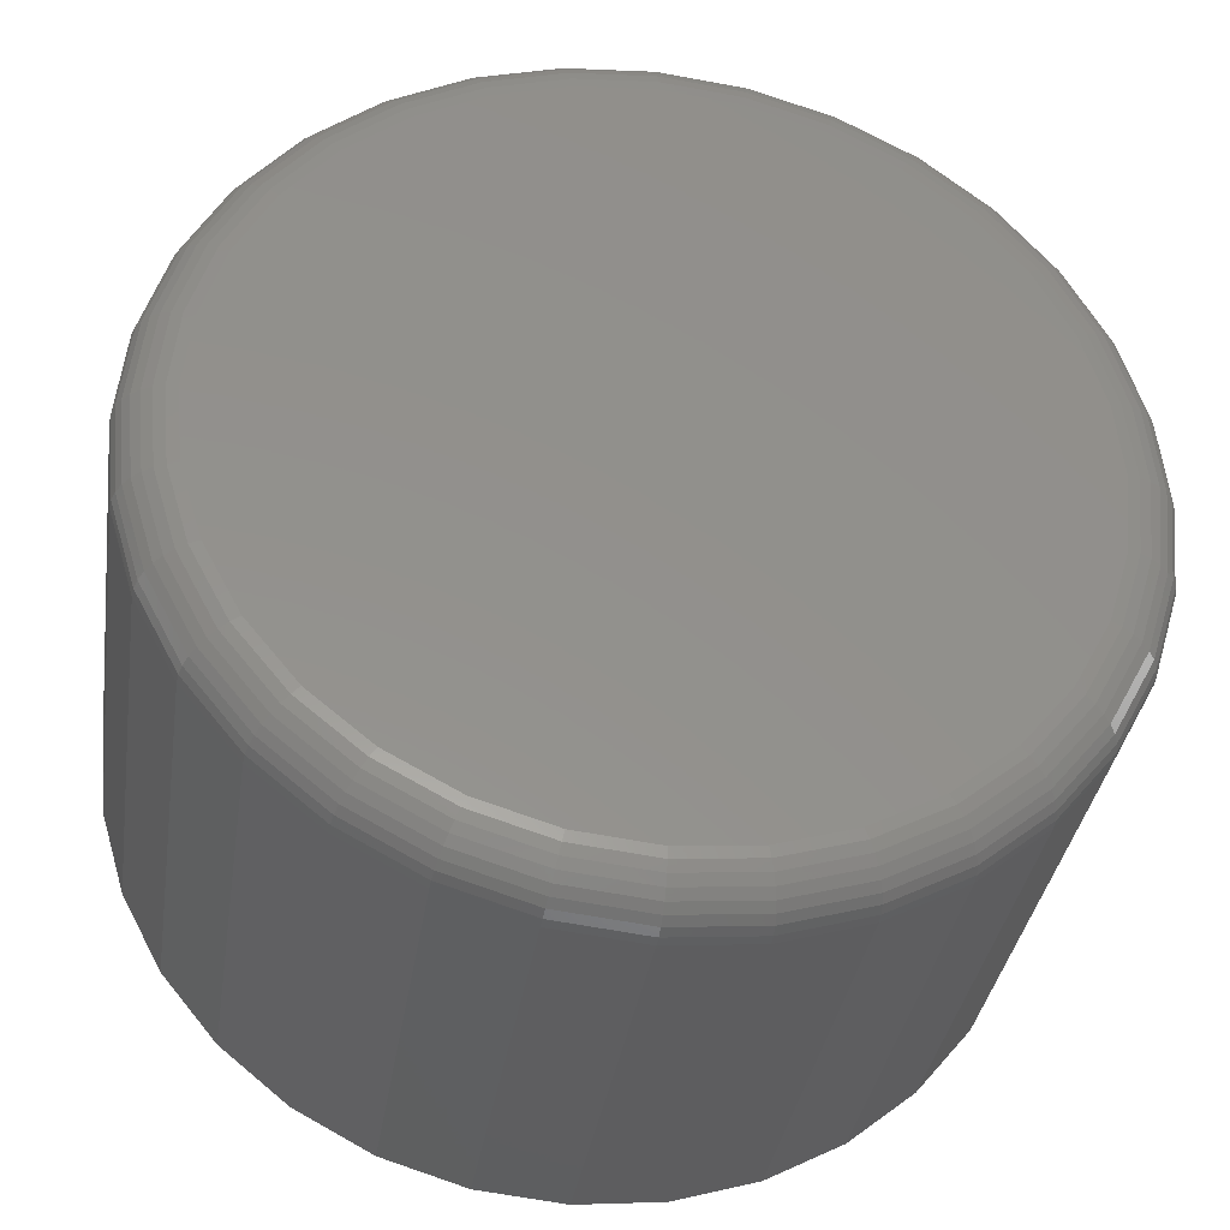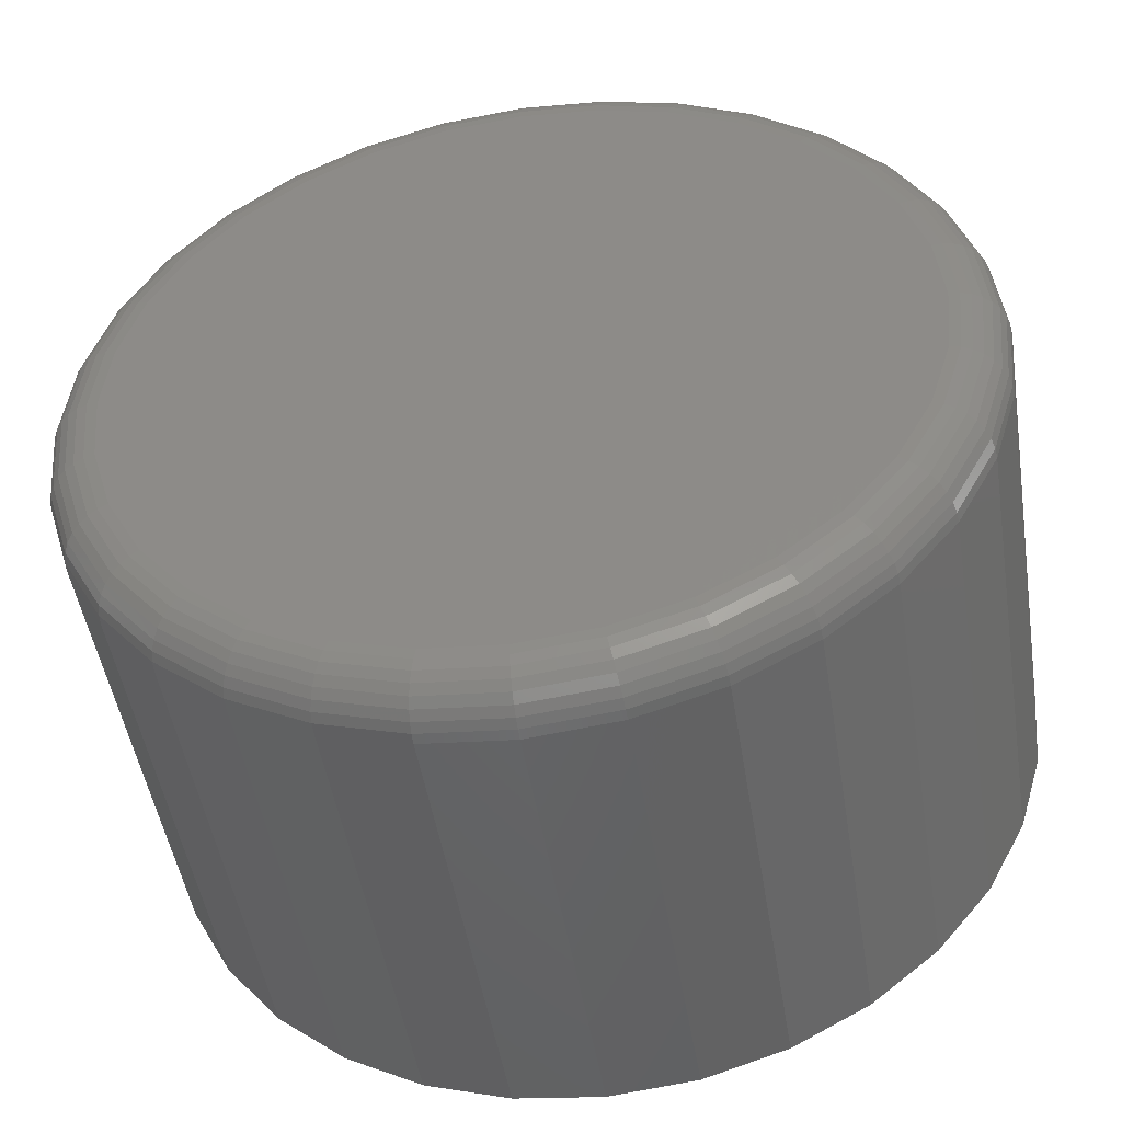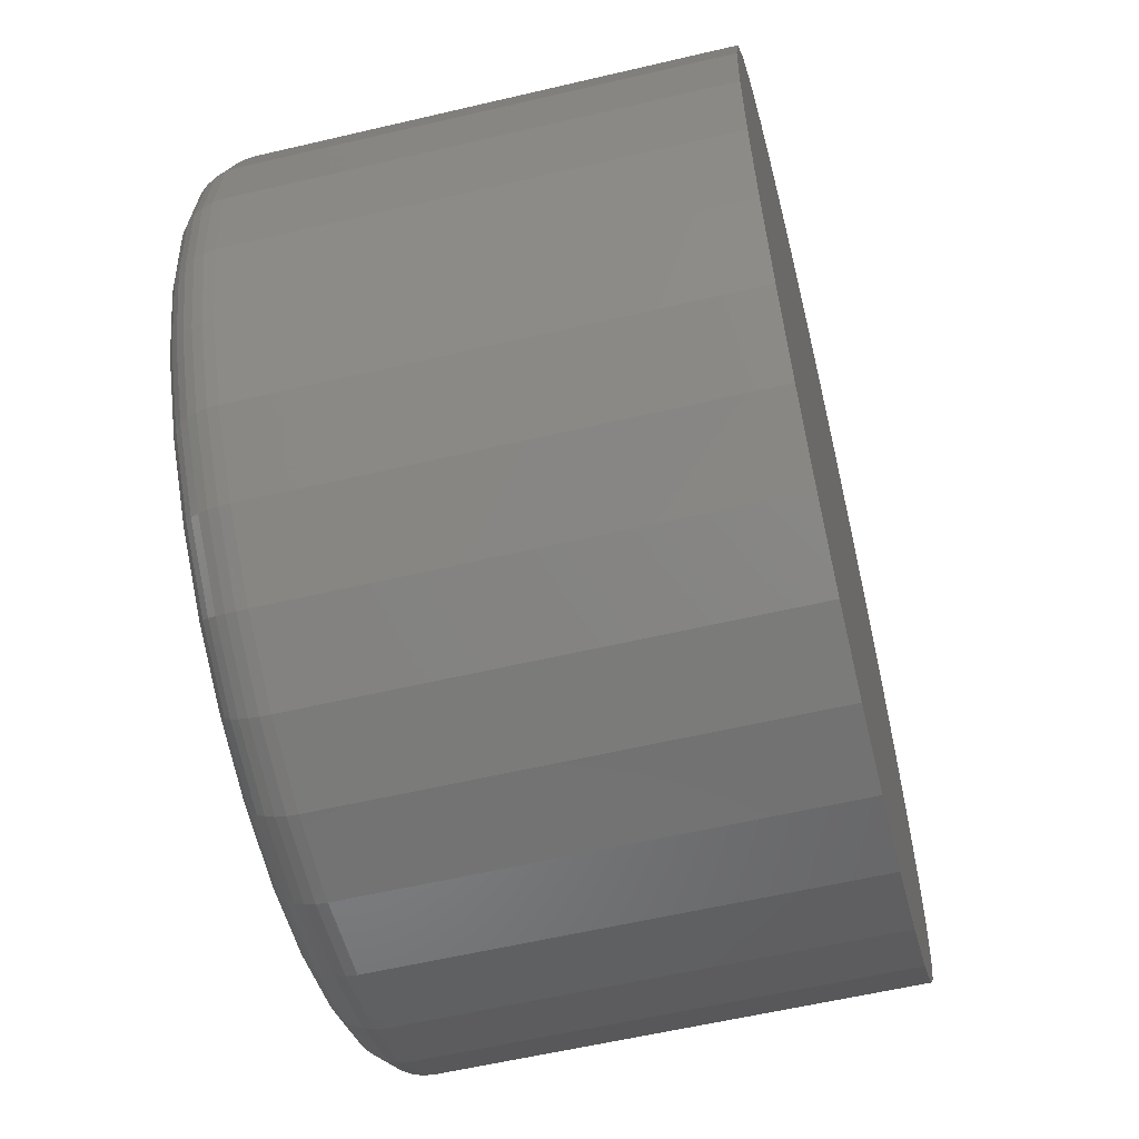
<metadata>
{"format":"stl","ext":"stl","renderer":"f3d","projection":"perspective","resolution":1024,"background":"white","views":[{"elev":-35.4,"azim":171.4,"up":"+Y"},{"elev":-48.6,"azim":-170.9,"up":"+Y"},{"elev":-58.3,"azim":-76.3,"up":"+Y"}]}
</metadata>
<code>
# stl→obj: 320 verts, 636 faces
v 0.002796 0.5653 0
v 0.1131 0.5544 0
v -0.1075 0.5544 0
v 0.002796 -0.5653 0
v -0.1075 -0.5544 0
v 0.1131 -0.5544 0
v -0.2135 -0.5223 0
v 0.2191 -0.5223 0
v -0.3113 -0.47 0
v 0.3169 -0.47 0
v -0.3969 -0.3997 0
v 0.4025 -0.3997 0
v -0.4672 -0.3141 0
v 0.4728 -0.3141 0
v -0.5195 -0.2163 0
v 0.5251 -0.2163 0
v -0.5516 -0.1103 0
v 0.5572 -0.1103 0
v -0.5625 -4.34e-16 0
v 0.5681 -1.396e-16 0
v -0.5516 0.1103 0
v 0.5572 0.1103 0
v -0.5195 0.2163 0
v 0.5251 0.2163 0
v -0.4672 0.3141 0
v 0.4728 0.3141 0
v -0.3969 0.3997 0
v 0.4025 0.3997 0
v -0.3113 0.47 0
v 0.3169 0.47 0
v -0.2135 0.5223 0
v 0.2191 0.5223 0
v 0.6462 -1.301e-15 0.07812
v 0.6462 0 0.75
v 0.6339 -0.1255 0.07812
v 0.6339 -0.1255 0.75
v 0.5972 -0.2462 0.07812
v 0.5972 -0.2462 0.75
v 0.5378 -0.3575 0.07812
v 0.5378 -0.3575 0.75
v 0.4578 -0.455 0.07812
v 0.4578 -0.455 0.75
v 0.3603 -0.535 0.07812
v 0.3603 -0.535 0.75
v 0.249 -0.5944 0.07812
v 0.249 -0.5944 0.75
v 0.1283 -0.6311 0.07812
v 0.1283 -0.6311 0.75
v 0.002796 -0.6434 0.07812
v 0.002796 -0.6434 0.75
v -0.1227 -0.6311 0.07812
v -0.1227 -0.6311 0.75
v -0.2434 -0.5944 0.07812
v -0.2434 -0.5944 0.75
v -0.3547 -0.535 0.07812
v -0.3547 -0.535 0.75
v -0.4522 -0.455 0.07812
v -0.4522 -0.455 0.75
v -0.5322 -0.3575 0.07812
v -0.5322 -0.3575 0.75
v -0.5916 -0.2462 0.07812
v -0.5916 -0.2462 0.75
v -0.6283 -0.1255 0.07812
v -0.6283 -0.1255 0.75
v -0.6406 7.879e-17 0.07812
v -0.6406 7.879e-17 0.75
v -0.6283 0.1255 0.07812
v -0.6283 0.1255 0.75
v -0.5916 0.2462 0.07812
v -0.5916 0.2462 0.75
v -0.5322 0.3575 0.07812
v -0.5322 0.3575 0.75
v -0.4522 0.455 0.07812
v -0.4522 0.455 0.75
v -0.3547 0.535 0.07812
v -0.3547 0.535 0.75
v -0.2434 0.5944 0.07812
v -0.2434 0.5944 0.75
v -0.1227 0.6311 0.07812
v -0.1227 0.6311 0.75
v 0.002796 0.6434 0.07812
v 0.002796 0.6434 0.75
v 0.1283 0.6311 0.07812
v 0.1283 0.6311 0.75
v 0.249 0.5944 0.07812
v 0.249 0.5944 0.75
v 0.3603 0.535 0.07812
v 0.3603 0.535 0.75
v 0.4578 0.455 0.07812
v 0.4578 0.455 0.75
v 0.5378 0.3575 0.07812
v 0.5378 0.3575 0.75
v 0.5972 0.2462 0.07812
v 0.5972 0.2462 0.75
v 0.6339 0.1255 0.07812
v 0.6339 0.1255 0.75
v -0.6391 -4.996e-16 0.06288
v -0.6268 0.1252 0.06288
v -0.6347 -4.996e-16 0.04823
v -0.6224 0.1244 0.04823
v -0.6275 -4.996e-16 0.03472
v -0.6153 0.123 0.03472
v -0.6177 -4.441e-16 0.02288
v -0.6058 0.1211 0.02288
v -0.6059 -3.886e-16 0.01317
v -0.5942 0.1188 0.01317
v -0.5924 -4.441e-16 0.005947
v -0.581 0.1161 0.005947
v -0.5777 -4.441e-16 0.001501
v -0.5666 0.1133 0.001501
v 0.6324 0.1252 0.06288
v 0.6447 -4.441e-16 0.06288
v 0.628 0.1244 0.04823
v 0.6403 -4.441e-16 0.04823
v 0.6209 0.123 0.03472
v 0.6331 -4.996e-16 0.03472
v 0.6114 0.1211 0.02288
v 0.6233 -4.441e-16 0.02288
v 0.5998 0.1188 0.01317
v 0.6115 -4.441e-16 0.01317
v 0.5866 0.1161 0.005947
v 0.598 -4.996e-16 0.005947
v 0.5722 0.1133 0.001501
v 0.5833 -4.441e-16 0.001501
v 0.5959 0.2457 0.06288
v 0.5917 0.244 0.04823
v 0.5851 0.2412 0.03472
v 0.5761 0.2375 0.02288
v 0.5652 0.2329 0.01317
v 0.5527 0.2278 0.005947
v 0.5391 0.2222 0.001501
v 0.5365 0.3566 0.06288
v 0.5328 0.3542 0.04823
v 0.5268 0.3502 0.03472
v 0.5188 0.3448 0.02288
v 0.5089 0.3382 0.01317
v 0.4977 0.3307 0.005947
v 0.4855 0.3225 0.001501
v 0.4567 0.4539 0.06288
v 0.4536 0.4508 0.04823
v 0.4485 0.4457 0.03472
v 0.4416 0.4388 0.02288
v 0.4332 0.4304 0.01317
v 0.4237 0.4209 0.005947
v 0.4133 0.4105 0.001501
v 0.3594 0.5337 0.06288
v 0.357 0.53 0.04823
v 0.3529 0.524 0.03472
v 0.3475 0.516 0.02288
v 0.341 0.5061 0.01317
v 0.3335 0.4949 0.005947
v 0.3253 0.4827 0.001501
v 0.2484 0.5931 0.06288
v 0.2467 0.5889 0.04823
v 0.244 0.5823 0.03472
v 0.2403 0.5733 0.02288
v 0.2357 0.5624 0.01317
v 0.2306 0.5499 0.005947
v 0.225 0.5363 0.001501
v 0.128 0.6296 0.06288
v 0.1272 0.6252 0.04823
v 0.1258 0.6181 0.03472
v 0.1239 0.6086 0.02288
v 0.1215 0.597 0.01317
v 0.1189 0.5838 0.005947
v 0.1161 0.5694 0.001501
v 0.002796 0.6419 0.06288
v 0.002796 0.6375 0.04823
v 0.002796 0.6303 0.03472
v 0.002796 0.6205 0.02288
v 0.002796 0.6087 0.01317
v 0.002796 0.5952 0.005947
v 0.002796 0.5805 0.001501
v -0.1224 0.6296 0.06288
v -0.1216 0.6252 0.04823
v -0.1202 0.6181 0.03472
v -0.1183 0.6086 0.02288
v -0.116 0.597 0.01317
v -0.1133 0.5838 0.005947
v -0.1105 0.5694 0.001501
v -0.2429 0.5931 0.06288
v -0.2412 0.5889 0.04823
v -0.2384 0.5823 0.03472
v -0.2347 0.5733 0.02288
v -0.2301 0.5624 0.01317
v -0.225 0.5499 0.005947
v -0.2194 0.5363 0.001501
v -0.3538 0.5337 0.06288
v -0.3514 0.53 0.04823
v -0.3474 0.524 0.03472
v -0.342 0.516 0.02288
v -0.3354 0.5061 0.01317
v -0.3279 0.4949 0.005947
v -0.3197 0.4827 0.001501
v -0.4511 0.4539 0.06288
v -0.448 0.4508 0.04823
v -0.4429 0.4457 0.03472
v -0.436 0.4388 0.02288
v -0.4276 0.4304 0.01317
v -0.4181 0.4209 0.005947
v -0.4077 0.4105 0.001501
v -0.5309 0.3566 0.06288
v -0.5272 0.3542 0.04823
v -0.5212 0.3502 0.03472
v -0.5132 0.3448 0.02288
v -0.5033 0.3382 0.01317
v -0.4921 0.3307 0.005947
v -0.4799 0.3225 0.001501
v -0.5903 0.2457 0.06288
v -0.5862 0.244 0.04823
v -0.5795 0.2412 0.03472
v -0.5705 0.2375 0.02288
v -0.5596 0.2329 0.01317
v -0.5471 0.2278 0.005947
v -0.5336 0.2222 0.001501
v 0.6324 -0.1252 0.06288
v 0.628 -0.1244 0.04823
v 0.6209 -0.123 0.03472
v 0.6114 -0.1211 0.02288
v 0.5998 -0.1188 0.01317
v 0.5866 -0.1161 0.005947
v 0.5722 -0.1133 0.001501
v -0.6268 -0.1252 0.06288
v -0.6224 -0.1244 0.04823
v -0.6153 -0.123 0.03472
v -0.6058 -0.1211 0.02288
v -0.5942 -0.1188 0.01317
v -0.581 -0.1161 0.005947
v -0.5666 -0.1133 0.001501
v -0.5903 -0.2457 0.06288
v -0.5862 -0.244 0.04823
v -0.5795 -0.2412 0.03472
v -0.5705 -0.2375 0.02288
v -0.5596 -0.2329 0.01317
v -0.5471 -0.2278 0.005947
v -0.5336 -0.2222 0.001501
v -0.5309 -0.3566 0.06288
v -0.5272 -0.3542 0.04823
v -0.5212 -0.3502 0.03472
v -0.5132 -0.3448 0.02288
v -0.5033 -0.3382 0.01317
v -0.4921 -0.3307 0.005947
v -0.4799 -0.3225 0.001501
v -0.4511 -0.4539 0.06288
v -0.448 -0.4508 0.04823
v -0.4429 -0.4457 0.03472
v -0.436 -0.4388 0.02288
v -0.4276 -0.4304 0.01317
v -0.4181 -0.4209 0.005947
v -0.4077 -0.4105 0.001501
v -0.3538 -0.5337 0.06288
v -0.3514 -0.53 0.04823
v -0.3474 -0.524 0.03472
v -0.342 -0.516 0.02288
v -0.3354 -0.5061 0.01317
v -0.3279 -0.4949 0.005947
v -0.3197 -0.4827 0.001501
v -0.2429 -0.5931 0.06288
v -0.2412 -0.5889 0.04823
v -0.2384 -0.5823 0.03472
v -0.2347 -0.5733 0.02288
v -0.2301 -0.5624 0.01317
v -0.225 -0.5499 0.005947
v -0.2194 -0.5363 0.001501
v -0.1224 -0.6296 0.06288
v -0.1216 -0.6252 0.04823
v -0.1202 -0.6181 0.03472
v -0.1183 -0.6086 0.02288
v -0.116 -0.597 0.01317
v -0.1133 -0.5838 0.005947
v -0.1105 -0.5694 0.001501
v 0.002796 -0.6419 0.06288
v 0.002796 -0.6375 0.04823
v 0.002796 -0.6303 0.03472
v 0.002796 -0.6205 0.02288
v 0.002796 -0.6087 0.01317
v 0.002796 -0.5952 0.005947
v 0.002796 -0.5805 0.001501
v 0.128 -0.6296 0.06288
v 0.1272 -0.6252 0.04823
v 0.1258 -0.6181 0.03472
v 0.1239 -0.6086 0.02288
v 0.1215 -0.597 0.01317
v 0.1189 -0.5838 0.005947
v 0.1161 -0.5694 0.001501
v 0.2484 -0.5931 0.06288
v 0.2467 -0.5889 0.04823
v 0.244 -0.5823 0.03472
v 0.2403 -0.5733 0.02288
v 0.2357 -0.5624 0.01317
v 0.2306 -0.5499 0.005947
v 0.225 -0.5363 0.001501
v 0.3594 -0.5337 0.06288
v 0.357 -0.53 0.04823
v 0.3529 -0.524 0.03472
v 0.3475 -0.516 0.02288
v 0.341 -0.5061 0.01317
v 0.3335 -0.4949 0.005947
v 0.3253 -0.4827 0.001501
v 0.4567 -0.4539 0.06288
v 0.4536 -0.4508 0.04823
v 0.4485 -0.4457 0.03472
v 0.4416 -0.4388 0.02288
v 0.4332 -0.4304 0.01317
v 0.4237 -0.4209 0.005947
v 0.4133 -0.4105 0.001501
v 0.5365 -0.3566 0.06288
v 0.5328 -0.3542 0.04823
v 0.5268 -0.3502 0.03472
v 0.5188 -0.3448 0.02288
v 0.5089 -0.3382 0.01317
v 0.4977 -0.3307 0.005947
v 0.4855 -0.3225 0.001501
v 0.5959 -0.2457 0.06288
v 0.5917 -0.244 0.04823
v 0.5851 -0.2412 0.03472
v 0.5761 -0.2375 0.02288
v 0.5652 -0.2329 0.01317
v 0.5527 -0.2278 0.005947
v 0.5391 -0.2222 0.001501
f 1 2 3
f 4 5 6
f 6 5 7
f 6 7 8
f 8 7 9
f 8 9 10
f 10 9 11
f 10 11 12
f 12 11 13
f 12 13 14
f 14 13 15
f 14 15 16
f 16 15 17
f 16 17 18
f 18 17 19
f 18 19 20
f 20 19 21
f 20 21 22
f 22 21 23
f 22 23 24
f 24 23 25
f 24 25 26
f 26 25 27
f 26 27 28
f 28 27 29
f 28 29 30
f 30 29 31
f 30 31 32
f 32 31 3
f 32 3 2
f 33 34 35
f 35 34 36
f 35 36 37
f 37 36 38
f 37 38 39
f 39 38 40
f 39 40 41
f 41 40 42
f 41 42 43
f 43 42 44
f 43 44 45
f 45 44 46
f 45 46 47
f 47 46 48
f 47 48 49
f 49 48 50
f 49 50 51
f 51 50 52
f 51 52 53
f 53 52 54
f 53 54 55
f 55 54 56
f 55 56 57
f 57 56 58
f 57 58 59
f 59 58 60
f 59 60 61
f 61 60 62
f 61 62 63
f 63 62 64
f 63 64 65
f 65 64 66
f 65 66 67
f 67 66 68
f 67 68 69
f 69 68 70
f 69 70 71
f 71 70 72
f 71 72 73
f 73 72 74
f 73 74 75
f 75 74 76
f 75 76 77
f 77 76 78
f 77 78 79
f 79 78 80
f 79 80 81
f 81 80 82
f 81 82 83
f 83 82 84
f 83 84 85
f 85 84 86
f 85 86 87
f 87 86 88
f 87 88 89
f 89 88 90
f 89 90 91
f 91 90 92
f 91 92 93
f 93 92 94
f 93 94 95
f 95 94 96
f 95 96 33
f 33 96 34
f 65 67 97
f 97 67 98
f 97 98 99
f 99 98 100
f 99 100 101
f 101 100 102
f 101 102 103
f 103 102 104
f 103 104 105
f 105 104 106
f 105 106 107
f 107 106 108
f 107 108 109
f 109 108 110
f 109 110 19
f 19 110 21
f 95 33 111
f 111 33 112
f 111 112 113
f 113 112 114
f 113 114 115
f 115 114 116
f 115 116 117
f 117 116 118
f 117 118 119
f 119 118 120
f 119 120 121
f 121 120 122
f 121 122 123
f 123 122 124
f 123 124 22
f 22 124 20
f 93 95 125
f 125 95 111
f 125 111 126
f 126 111 113
f 126 113 127
f 127 113 115
f 127 115 128
f 128 115 117
f 128 117 129
f 129 117 119
f 129 119 130
f 130 119 121
f 130 121 131
f 131 121 123
f 131 123 24
f 24 123 22
f 91 93 132
f 132 93 125
f 132 125 133
f 133 125 126
f 133 126 134
f 134 126 127
f 134 127 135
f 135 127 128
f 135 128 136
f 136 128 129
f 136 129 137
f 137 129 130
f 137 130 138
f 138 130 131
f 138 131 26
f 26 131 24
f 89 91 139
f 139 91 132
f 139 132 140
f 140 132 133
f 140 133 141
f 141 133 134
f 141 134 142
f 142 134 135
f 142 135 143
f 143 135 136
f 143 136 144
f 144 136 137
f 144 137 145
f 145 137 138
f 145 138 28
f 28 138 26
f 87 89 146
f 146 89 139
f 146 139 147
f 147 139 140
f 147 140 148
f 148 140 141
f 148 141 149
f 149 141 142
f 149 142 150
f 150 142 143
f 150 143 151
f 151 143 144
f 151 144 152
f 152 144 145
f 152 145 30
f 30 145 28
f 85 87 153
f 153 87 146
f 153 146 154
f 154 146 147
f 154 147 155
f 155 147 148
f 155 148 156
f 156 148 149
f 156 149 157
f 157 149 150
f 157 150 158
f 158 150 151
f 158 151 159
f 159 151 152
f 159 152 32
f 32 152 30
f 83 85 160
f 160 85 153
f 160 153 161
f 161 153 154
f 161 154 162
f 162 154 155
f 162 155 163
f 163 155 156
f 163 156 164
f 164 156 157
f 164 157 165
f 165 157 158
f 165 158 166
f 166 158 159
f 166 159 2
f 2 159 32
f 81 83 167
f 167 83 160
f 167 160 168
f 168 160 161
f 168 161 169
f 169 161 162
f 169 162 170
f 170 162 163
f 170 163 171
f 171 163 164
f 171 164 172
f 172 164 165
f 172 165 173
f 173 165 166
f 173 166 1
f 1 166 2
f 79 81 174
f 174 81 167
f 174 167 175
f 175 167 168
f 175 168 176
f 176 168 169
f 176 169 177
f 177 169 170
f 177 170 178
f 178 170 171
f 178 171 179
f 179 171 172
f 179 172 180
f 180 172 173
f 180 173 3
f 3 173 1
f 77 79 181
f 181 79 174
f 181 174 182
f 182 174 175
f 182 175 183
f 183 175 176
f 183 176 184
f 184 176 177
f 184 177 185
f 185 177 178
f 185 178 186
f 186 178 179
f 186 179 187
f 187 179 180
f 187 180 31
f 31 180 3
f 75 77 188
f 188 77 181
f 188 181 189
f 189 181 182
f 189 182 190
f 190 182 183
f 190 183 191
f 191 183 184
f 191 184 192
f 192 184 185
f 192 185 193
f 193 185 186
f 193 186 194
f 194 186 187
f 194 187 29
f 29 187 31
f 73 75 195
f 195 75 188
f 195 188 196
f 196 188 189
f 196 189 197
f 197 189 190
f 197 190 198
f 198 190 191
f 198 191 199
f 199 191 192
f 199 192 200
f 200 192 193
f 200 193 201
f 201 193 194
f 201 194 27
f 27 194 29
f 71 73 202
f 202 73 195
f 202 195 203
f 203 195 196
f 203 196 204
f 204 196 197
f 204 197 205
f 205 197 198
f 205 198 206
f 206 198 199
f 206 199 207
f 207 199 200
f 207 200 208
f 208 200 201
f 208 201 25
f 25 201 27
f 69 71 209
f 209 71 202
f 209 202 210
f 210 202 203
f 210 203 211
f 211 203 204
f 211 204 212
f 212 204 205
f 212 205 213
f 213 205 206
f 213 206 214
f 214 206 207
f 214 207 215
f 215 207 208
f 215 208 23
f 23 208 25
f 67 69 98
f 98 69 209
f 98 209 100
f 100 209 210
f 100 210 102
f 102 210 211
f 102 211 104
f 104 211 212
f 104 212 106
f 106 212 213
f 106 213 108
f 108 213 214
f 108 214 110
f 110 214 215
f 110 215 21
f 21 215 23
f 33 35 112
f 112 35 216
f 112 216 114
f 114 216 217
f 114 217 116
f 116 217 218
f 116 218 118
f 118 218 219
f 118 219 120
f 120 219 220
f 120 220 122
f 122 220 221
f 122 221 124
f 124 221 222
f 124 222 20
f 20 222 18
f 63 65 223
f 223 65 97
f 223 97 224
f 224 97 99
f 224 99 225
f 225 99 101
f 225 101 226
f 226 101 103
f 226 103 227
f 227 103 105
f 227 105 228
f 228 105 107
f 228 107 229
f 229 107 109
f 229 109 17
f 17 109 19
f 61 63 230
f 230 63 223
f 230 223 231
f 231 223 224
f 231 224 232
f 232 224 225
f 232 225 233
f 233 225 226
f 233 226 234
f 234 226 227
f 234 227 235
f 235 227 228
f 235 228 236
f 236 228 229
f 236 229 15
f 15 229 17
f 59 61 237
f 237 61 230
f 237 230 238
f 238 230 231
f 238 231 239
f 239 231 232
f 239 232 240
f 240 232 233
f 240 233 241
f 241 233 234
f 241 234 242
f 242 234 235
f 242 235 243
f 243 235 236
f 243 236 13
f 13 236 15
f 57 59 244
f 244 59 237
f 244 237 245
f 245 237 238
f 245 238 246
f 246 238 239
f 246 239 247
f 247 239 240
f 247 240 248
f 248 240 241
f 248 241 249
f 249 241 242
f 249 242 250
f 250 242 243
f 250 243 11
f 11 243 13
f 55 57 251
f 251 57 244
f 251 244 252
f 252 244 245
f 252 245 253
f 253 245 246
f 253 246 254
f 254 246 247
f 254 247 255
f 255 247 248
f 255 248 256
f 256 248 249
f 256 249 257
f 257 249 250
f 257 250 9
f 9 250 11
f 53 55 258
f 258 55 251
f 258 251 259
f 259 251 252
f 259 252 260
f 260 252 253
f 260 253 261
f 261 253 254
f 261 254 262
f 262 254 255
f 262 255 263
f 263 255 256
f 263 256 264
f 264 256 257
f 264 257 7
f 7 257 9
f 51 53 265
f 265 53 258
f 265 258 266
f 266 258 259
f 266 259 267
f 267 259 260
f 267 260 268
f 268 260 261
f 268 261 269
f 269 261 262
f 269 262 270
f 270 262 263
f 270 263 271
f 271 263 264
f 271 264 5
f 5 264 7
f 49 51 272
f 272 51 265
f 272 265 273
f 273 265 266
f 273 266 274
f 274 266 267
f 274 267 275
f 275 267 268
f 275 268 276
f 276 268 269
f 276 269 277
f 277 269 270
f 277 270 278
f 278 270 271
f 278 271 4
f 4 271 5
f 47 49 279
f 279 49 272
f 279 272 280
f 280 272 273
f 280 273 281
f 281 273 274
f 281 274 282
f 282 274 275
f 282 275 283
f 283 275 276
f 283 276 284
f 284 276 277
f 284 277 285
f 285 277 278
f 285 278 6
f 6 278 4
f 45 47 286
f 286 47 279
f 286 279 287
f 287 279 280
f 287 280 288
f 288 280 281
f 288 281 289
f 289 281 282
f 289 282 290
f 290 282 283
f 290 283 291
f 291 283 284
f 291 284 292
f 292 284 285
f 292 285 8
f 8 285 6
f 43 45 293
f 293 45 286
f 293 286 294
f 294 286 287
f 294 287 295
f 295 287 288
f 295 288 296
f 296 288 289
f 296 289 297
f 297 289 290
f 297 290 298
f 298 290 291
f 298 291 299
f 299 291 292
f 299 292 10
f 10 292 8
f 41 43 300
f 300 43 293
f 300 293 301
f 301 293 294
f 301 294 302
f 302 294 295
f 302 295 303
f 303 295 296
f 303 296 304
f 304 296 297
f 304 297 305
f 305 297 298
f 305 298 306
f 306 298 299
f 306 299 12
f 12 299 10
f 39 41 307
f 307 41 300
f 307 300 308
f 308 300 301
f 308 301 309
f 309 301 302
f 309 302 310
f 310 302 303
f 310 303 311
f 311 303 304
f 311 304 312
f 312 304 305
f 312 305 313
f 313 305 306
f 313 306 14
f 14 306 12
f 37 39 314
f 314 39 307
f 314 307 315
f 315 307 308
f 315 308 316
f 316 308 309
f 316 309 317
f 317 309 310
f 317 310 318
f 318 310 311
f 318 311 319
f 319 311 312
f 319 312 320
f 320 312 313
f 320 313 16
f 16 313 14
f 35 37 216
f 216 37 314
f 216 314 217
f 217 314 315
f 217 315 218
f 218 315 316
f 218 316 219
f 219 316 317
f 219 317 220
f 220 317 318
f 220 318 221
f 221 318 319
f 221 319 222
f 222 319 320
f 222 320 18
f 18 320 16
f 80 84 82
f 84 80 86
f 86 80 78
f 86 78 88
f 88 78 76
f 88 76 90
f 90 76 74
f 90 74 92
f 92 74 72
f 92 72 94
f 94 72 70
f 94 70 96
f 96 70 68
f 96 68 34
f 34 68 66
f 34 66 36
f 36 66 64
f 36 64 38
f 38 64 62
f 38 62 40
f 40 62 60
f 40 60 42
f 42 60 58
f 42 58 44
f 44 58 56
f 44 56 46
f 46 56 54
f 46 54 48
f 48 54 52
f 48 52 50

</code>
